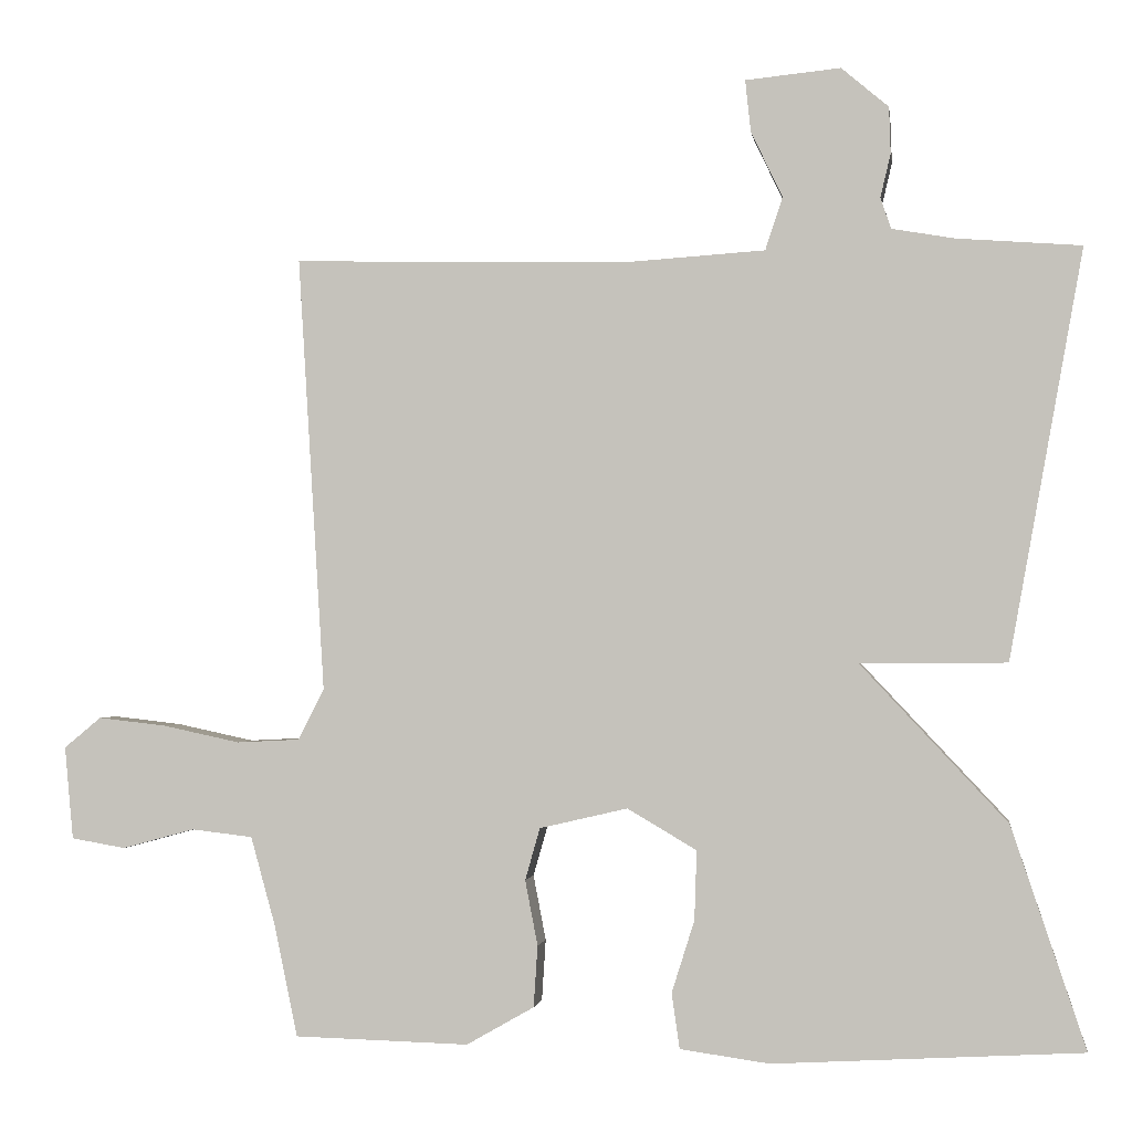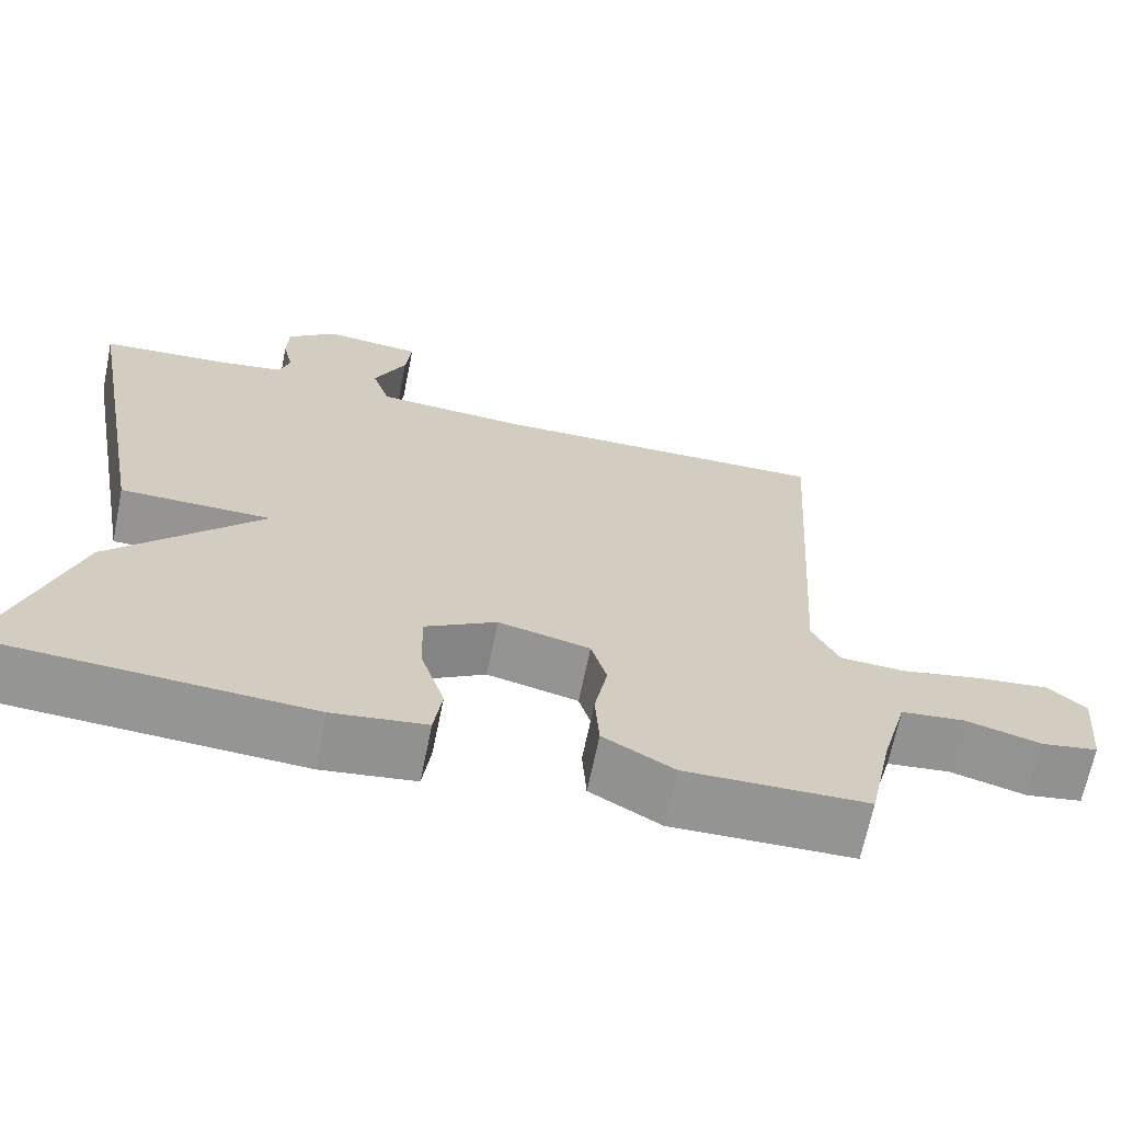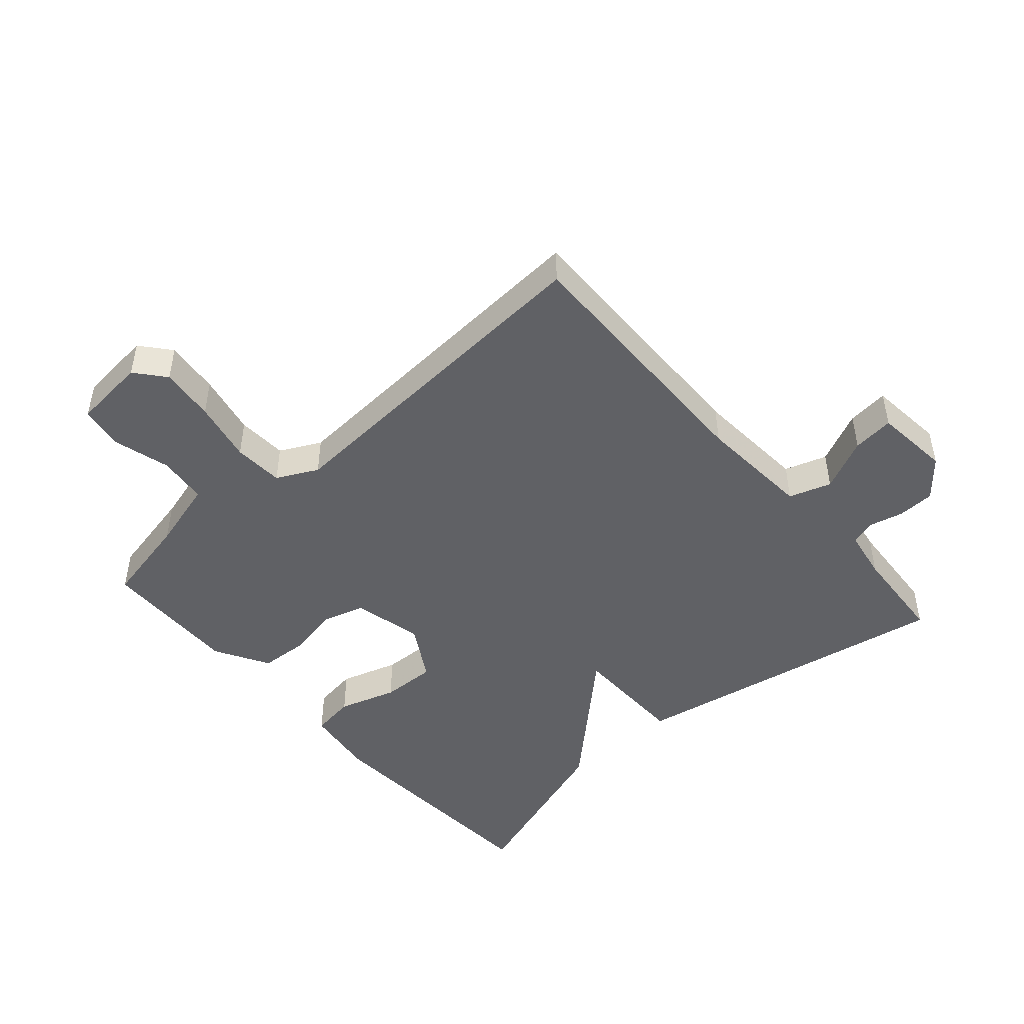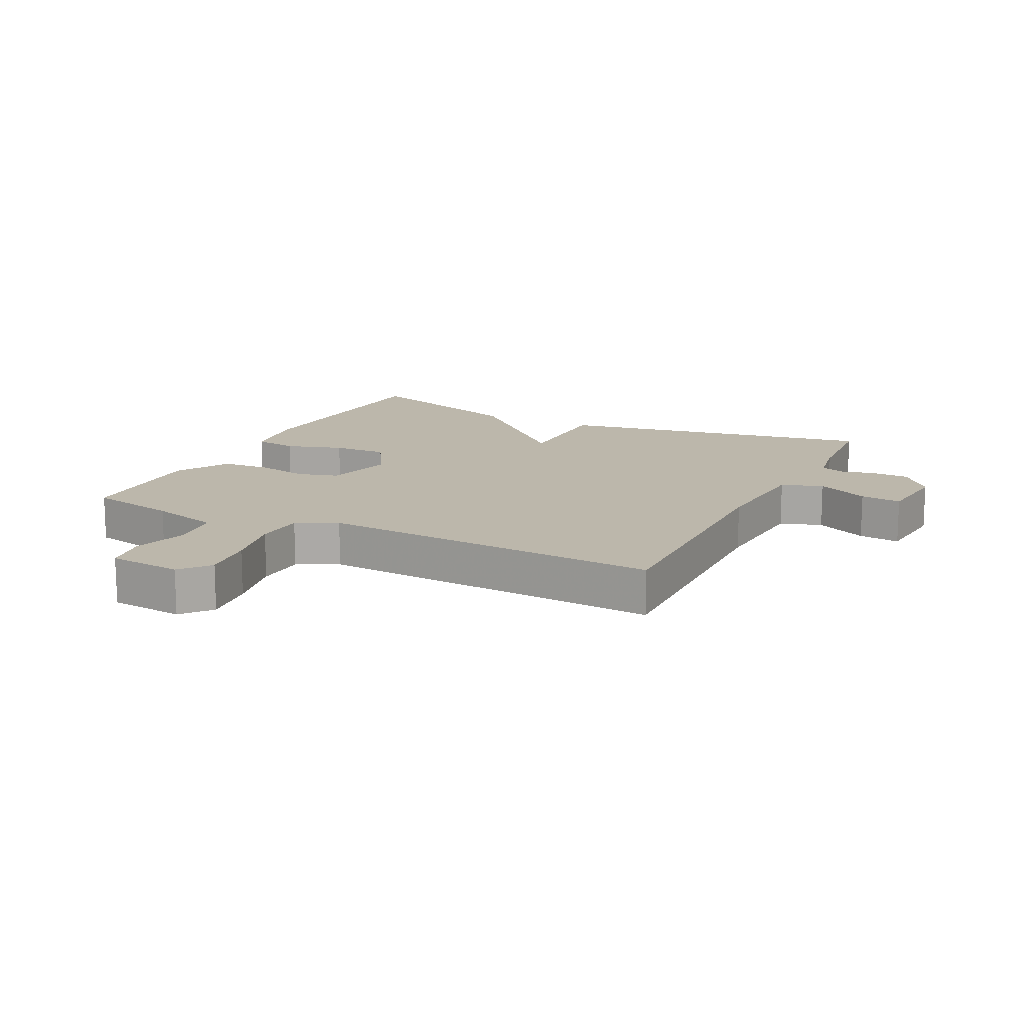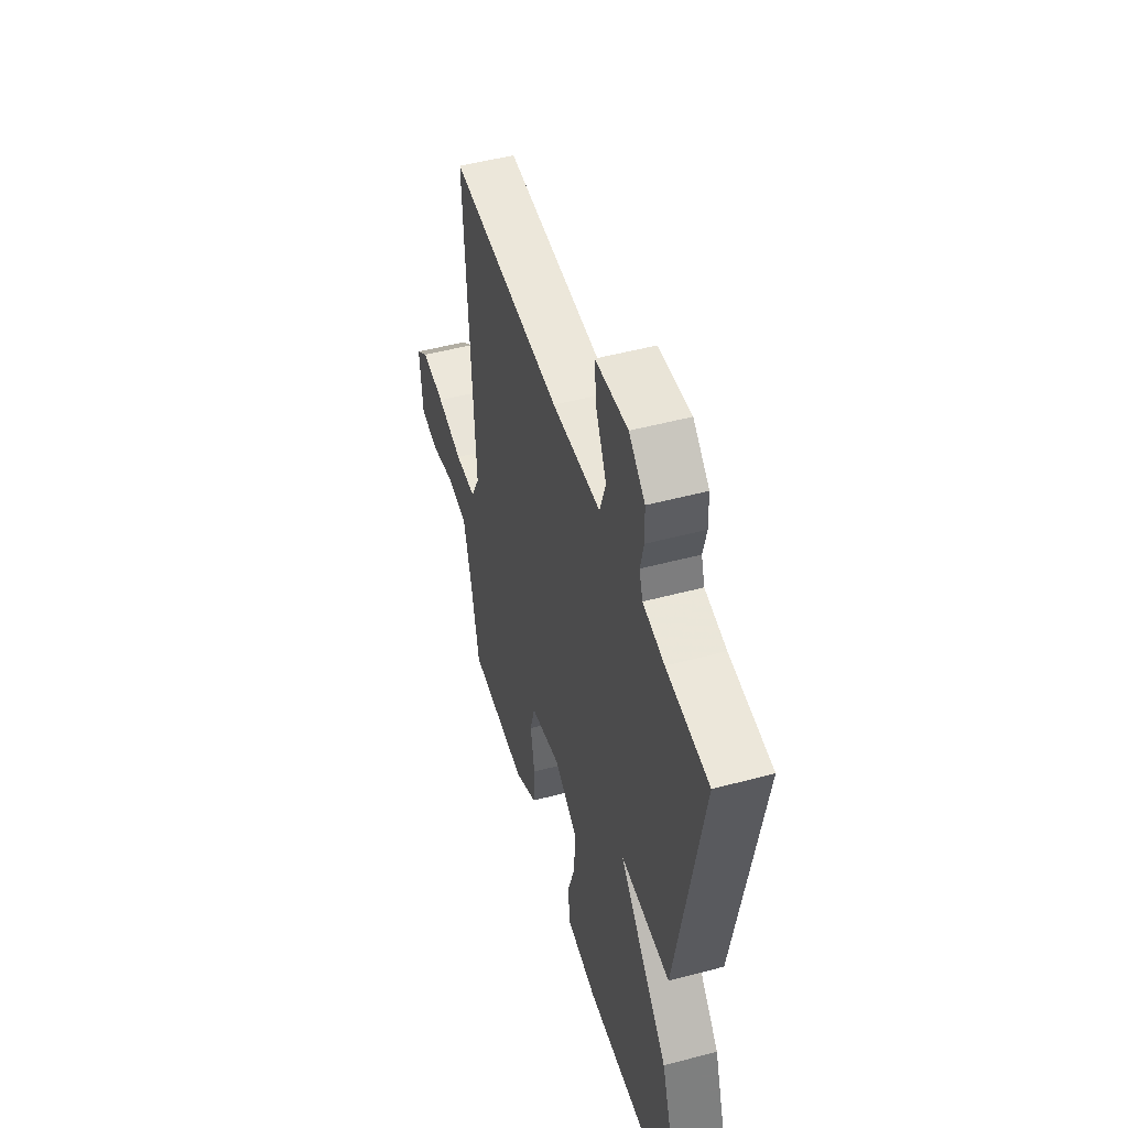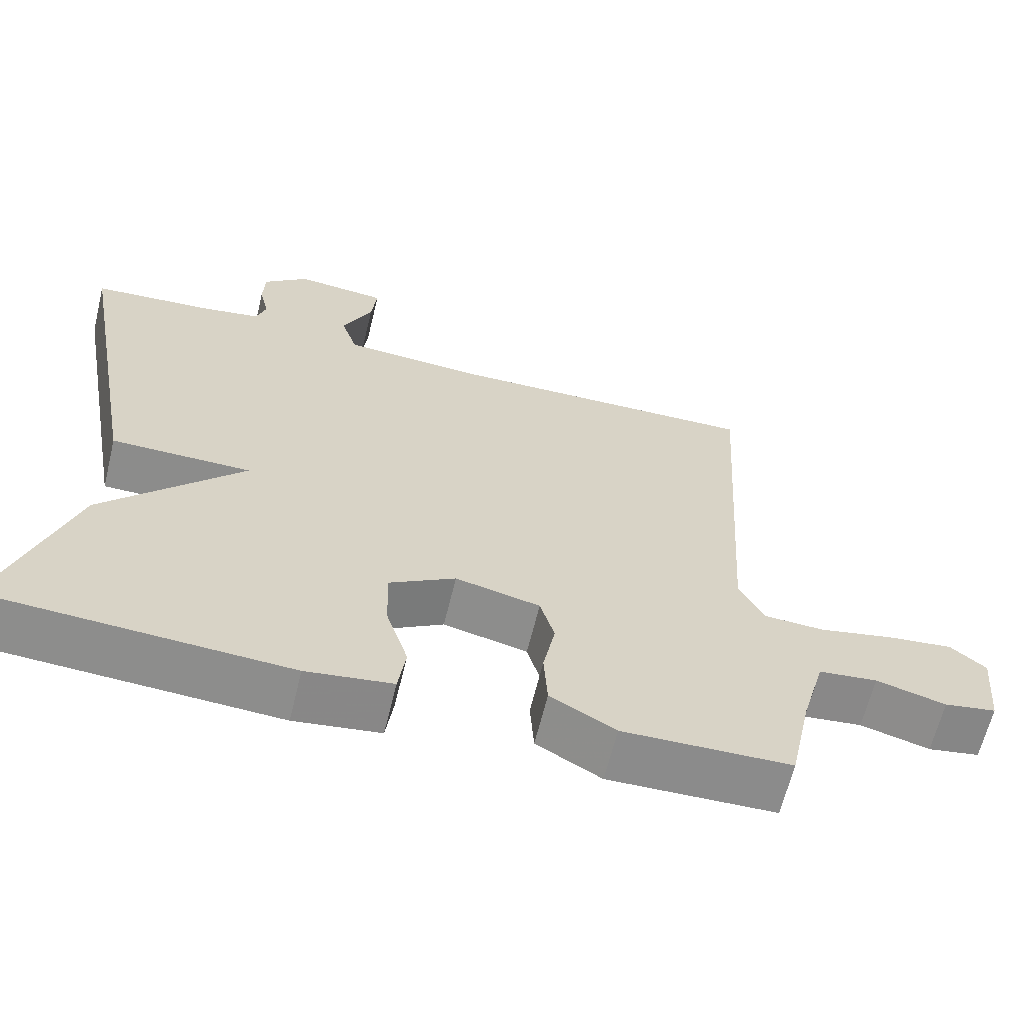
<metadata>
{"format":"obj","ext":"obj","renderer":"f3d","projection":"perspective","resolution":1024,"background":"white","views":[{"elev":-1.6,"azim":8.1,"up":"+Z"},{"elev":-67.2,"azim":168.4,"up":"+Z"},{"elev":-47.3,"azim":-48.6,"up":"+Y"},{"elev":14.4,"azim":-63.5,"up":"+Y"},{"elev":49.7,"azim":73.6,"up":"+Z"},{"elev":-64.1,"azim":166.3,"up":"+Z"}]}
</metadata>
<code>
v -0.5 0.07 0.5
v -0.078 0.07 0.49
v 0.104 0.07 0.502
v 0.126 0.07 0.569
v 0.086 0.07 0.653
v 0.079 0.07 0.719
v 0.2 0.07 0.731
v 0.26 0.07 0.68
v 0.262 0.07 0.621
v 0.249 0.07 0.566
v 0.262 0.07 0.526
v 0.342 0.07 0.512
v 0.5 0.07 0.5
v 0.406 0.07 -0.019
v 0.22 0.07 -0.02
v 0.406 0.07 -0.219
v 0.5 0.07 -0.5
v 0.108 0.07 -0.522
v -0.006 0.07 -0.506
v -0.016 0.07 -0.436
v 0.013 0.07 -0.344
v 0.016 0.07 -0.256
v -0.072 0.07 -0.204
v -0.184 0.07 -0.23
v -0.203 0.07 -0.296
v -0.187 0.07 -0.379
v -0.192 0.07 -0.457
v -0.278 0.07 -0.506
v -0.5 0.07 -0.5
v -0.53 0.07 -0.357
v -0.561 0.07 -0.245
v -0.639 0.07 -0.236
v -0.731 0.07 -0.261
v -0.8 0.07 -0.249
v -0.811 0.07 -0.131
v -0.764 0.07 -0.092
v -0.677 0.07 -0.102
v -0.579 0.07 -0.123
v -0.499 0.07 -0.119
v -0.466 0.07 -0.054
v -0.5 0 0.5
v -0.078 0 0.49
v 0.104 0 0.502
v 0.126 0 0.569
v 0.086 0 0.653
v 0.079 0 0.719
v 0.2 0 0.731
v 0.26 0 0.68
v 0.262 0 0.621
v 0.249 0 0.566
v 0.262 0 0.526
v 0.342 0 0.512
v 0.5 0 0.5
v 0.406 0 -0.019
v 0.22 0 -0.02
v 0.406 0 -0.219
v 0.5 0 -0.5
v 0.108 0 -0.522
v -0.006 0 -0.506
v -0.016 0 -0.436
v 0.013 0 -0.344
v 0.016 0 -0.256
v -0.072 0 -0.204
v -0.184 0 -0.23
v -0.203 0 -0.296
v -0.187 0 -0.379
v -0.192 0 -0.457
v -0.278 0 -0.506
v -0.5 0 -0.5
v -0.53 0 -0.357
v -0.561 0 -0.245
v -0.639 0 -0.236
v -0.731 0 -0.261
v -0.8 0 -0.249
v -0.811 0 -0.131
v -0.764 0 -0.092
v -0.677 0 -0.102
v -0.579 0 -0.123
v -0.499 0 -0.119
v -0.466 0 -0.054
f 36 37 38
f 35 36 38
f 34 35 38
f 33 34 38
f 32 33 38
f 31 32 38 39
f 30 31 39 40
f 29 30 40
f 28 29 40
f 27 28 40
f 26 27 40
f 25 26 40
f 19 20 21
f 18 19 21
f 17 18 21
f 16 17 21
f 15 16 21
f 15 21 22
f 12 13 14 15
f 15 22 23
f 12 15 23
f 11 12 23
f 8 9 10
f 7 8 10
f 6 7 10
f 5 6 10
f 4 5 10
f 10 11 23
f 4 10 23
f 3 4 23
f 40 1 2
f 25 40 2
f 24 25 2
f 2 3 23 24
f 78 77 76
f 78 76 75
f 78 75 74
f 78 74 73
f 78 73 72
f 79 78 72 71
f 80 79 71 70
f 80 70 69
f 80 69 68
f 80 68 67
f 80 67 66
f 80 66 65
f 61 60 59
f 61 59 58
f 61 58 57
f 61 57 56
f 61 56 55
f 62 61 55
f 55 54 53 52
f 63 62 55
f 63 55 52
f 63 52 51
f 50 49 48
f 50 48 47
f 50 47 46
f 50 46 45
f 50 45 44
f 63 51 50
f 63 50 44
f 63 44 43
f 42 41 80
f 42 80 65
f 42 65 64
f 64 63 43 42
f 1 41 42 2
f 2 42 43 3
f 3 43 44 4
f 4 44 45 5
f 5 45 46 6
f 6 46 47 7
f 7 47 48 8
f 8 48 49 9
f 9 49 50 10
f 10 50 51 11
f 11 51 52 12
f 12 52 53 13
f 13 53 54 14
f 14 54 55 15
f 15 55 56 16
f 16 56 57 17
f 17 57 58 18
f 18 58 59 19
f 19 59 60 20
f 20 60 61 21
f 21 61 62 22
f 22 62 63 23
f 23 63 64 24
f 24 64 65 25
f 25 65 66 26
f 26 66 67 27
f 27 67 68 28
f 28 68 69 29
f 29 69 70 30
f 30 70 71 31
f 31 71 72 32
f 32 72 73 33
f 33 73 74 34
f 34 74 75 35
f 35 75 76 36
f 36 76 77 37
f 37 77 78 38
f 38 78 79 39
f 39 79 80 40
f 40 80 41 1

</code>
